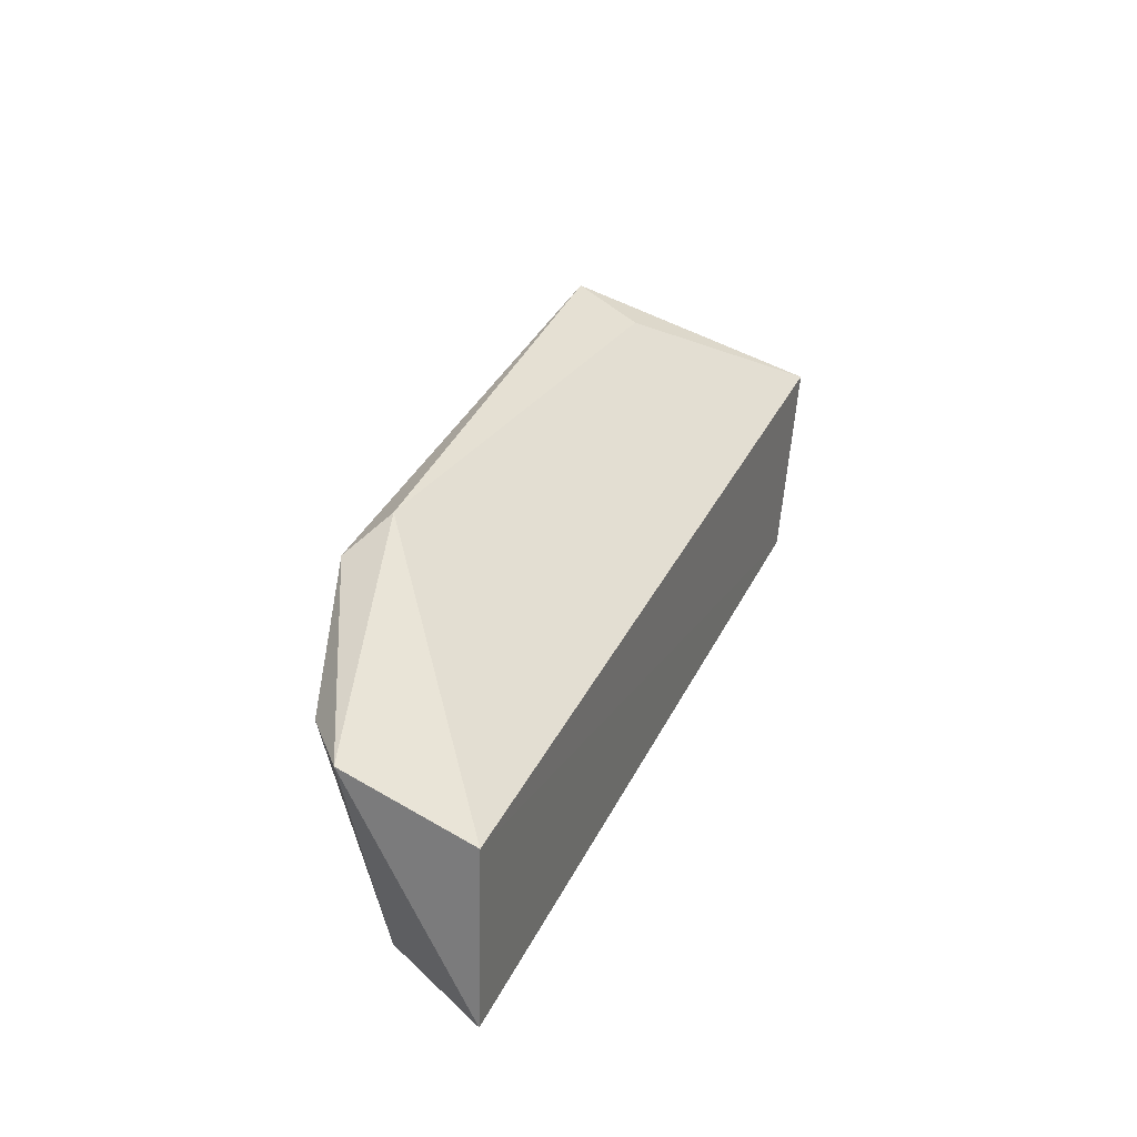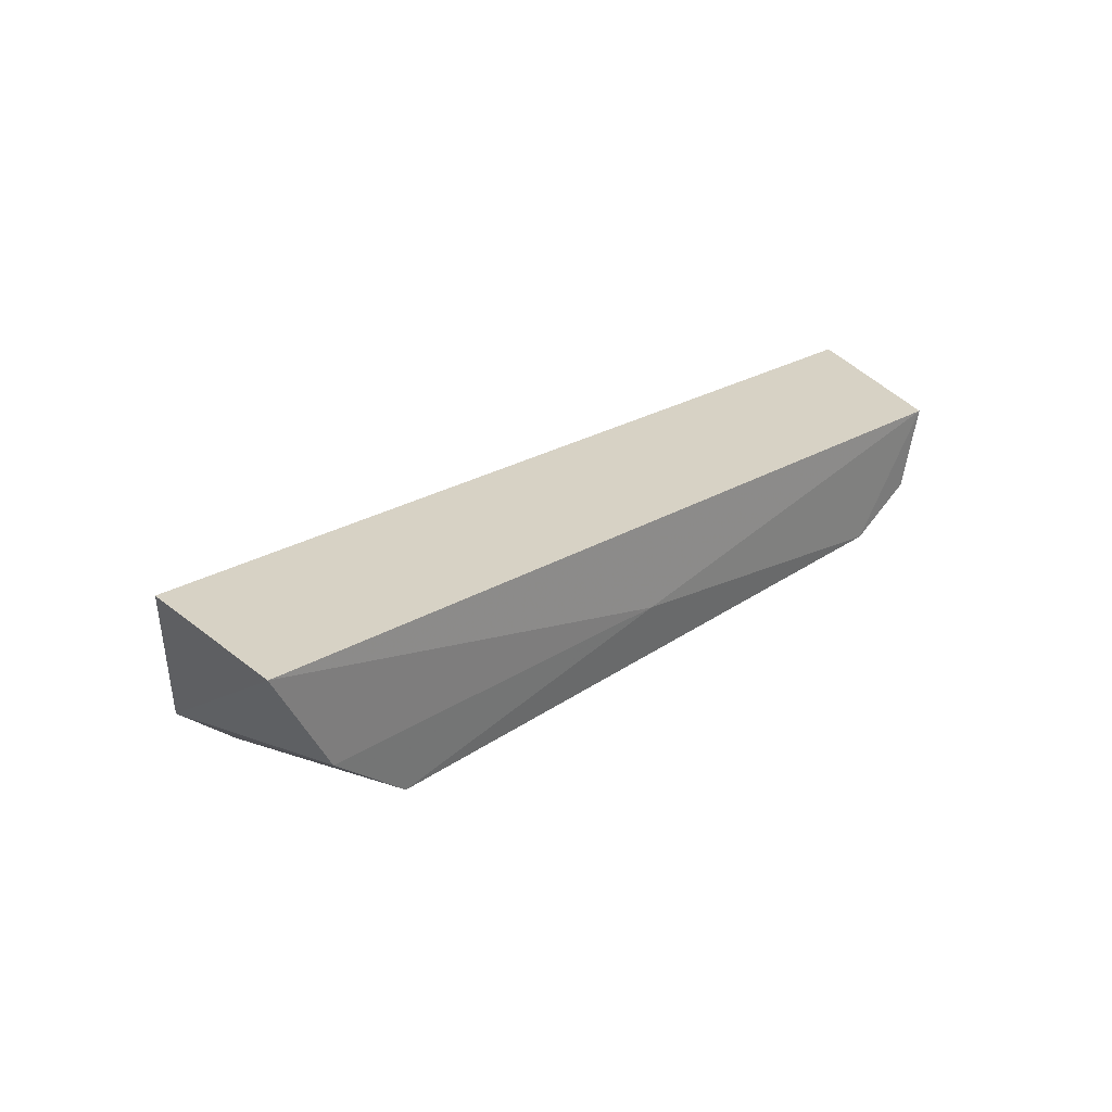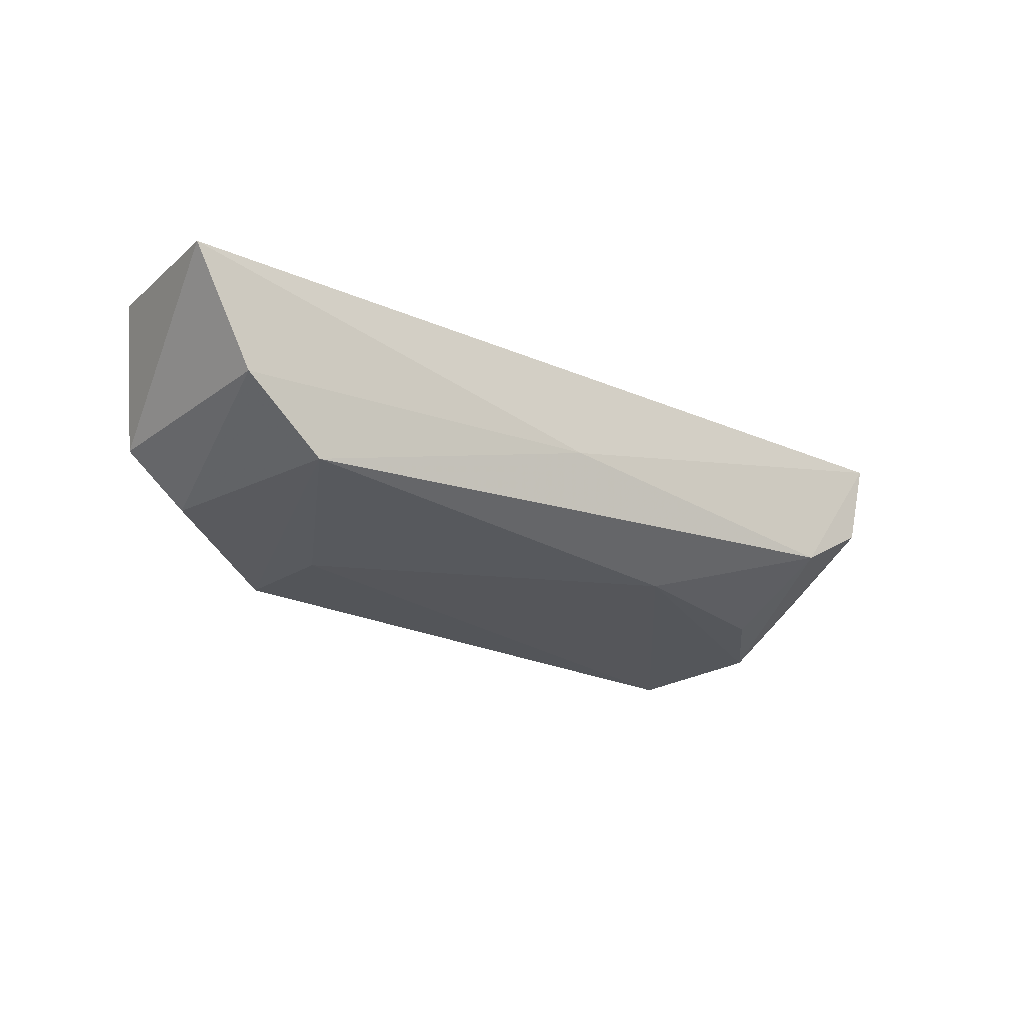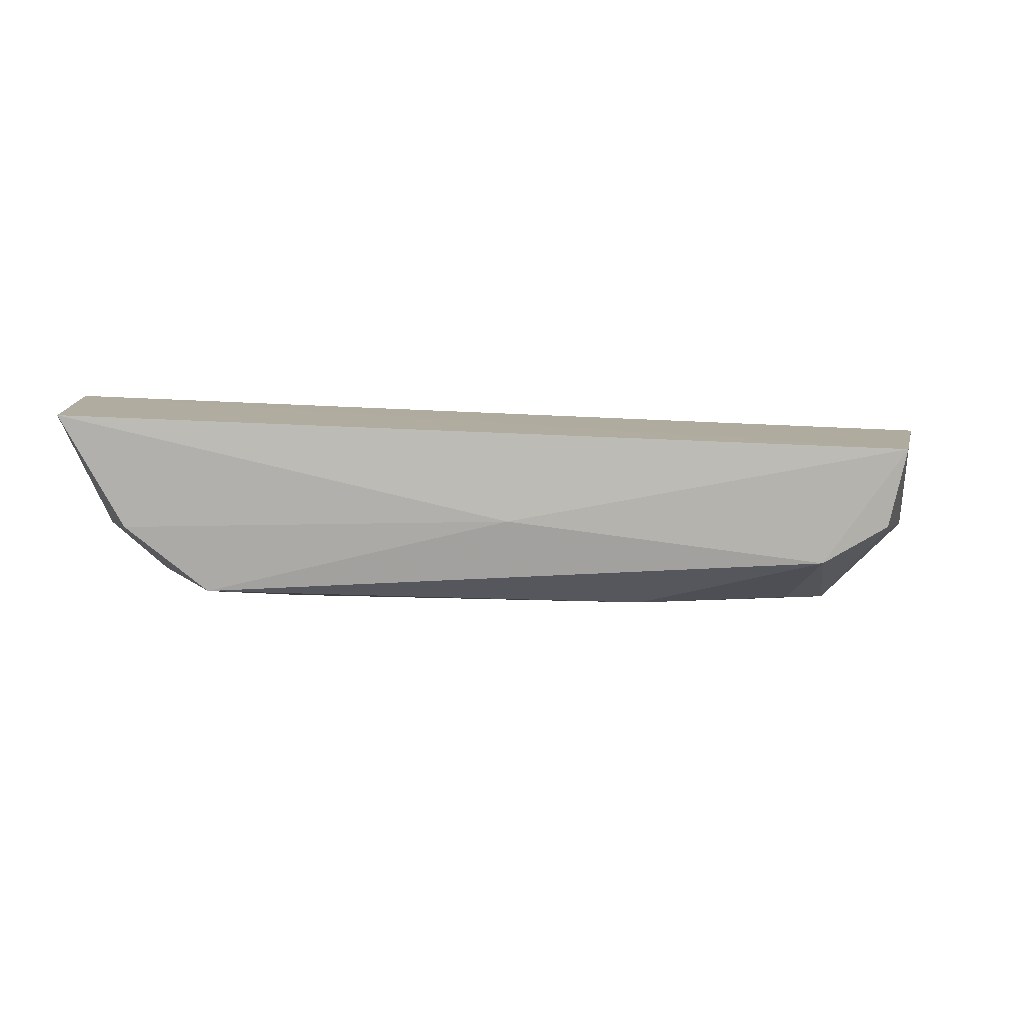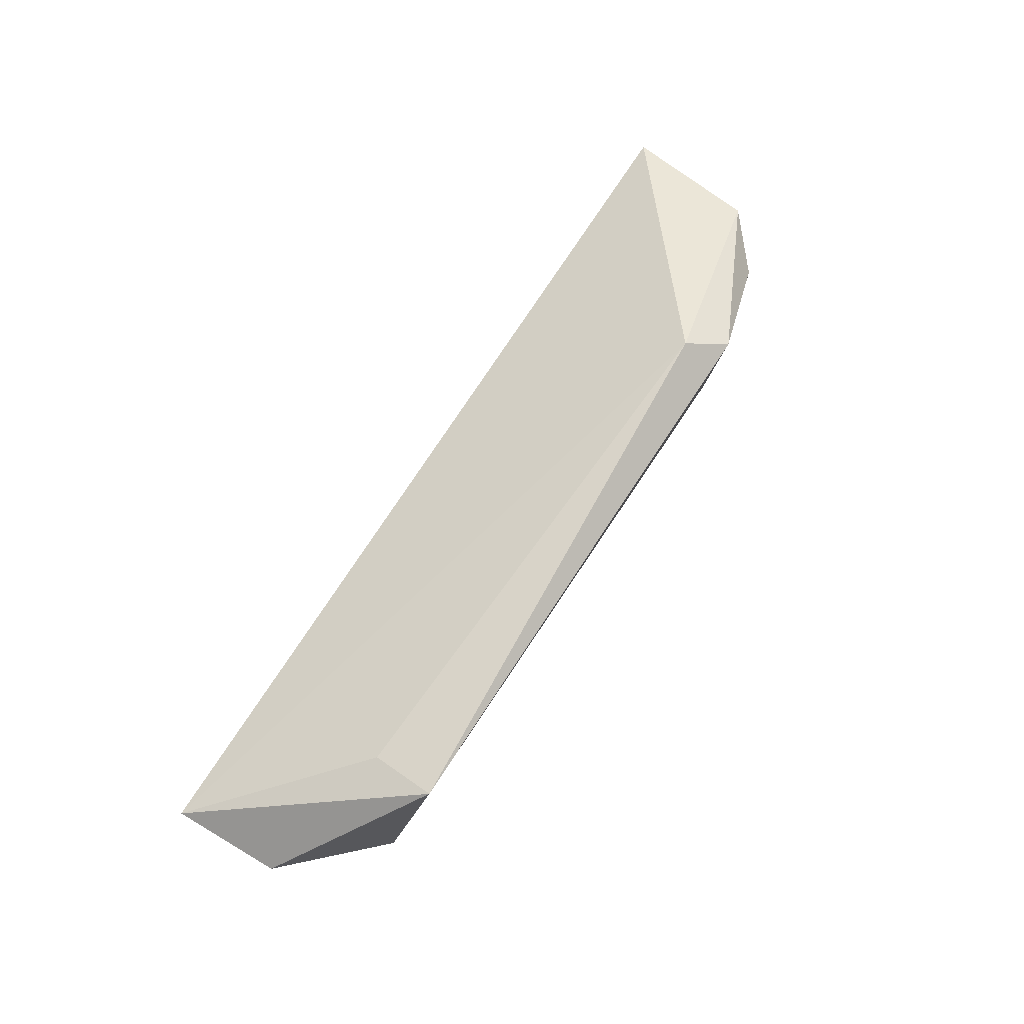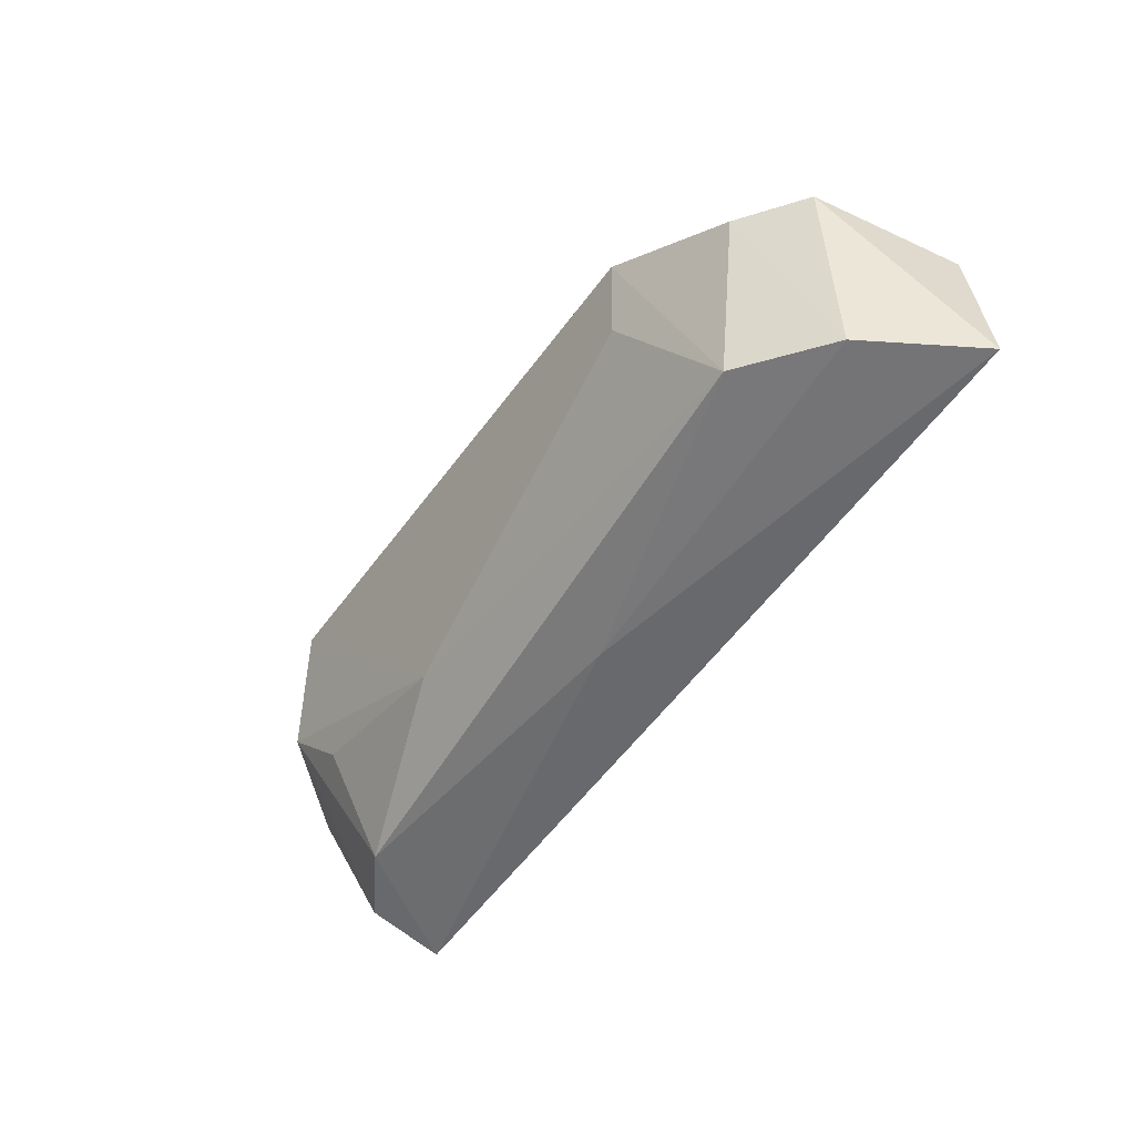
<metadata>
{"format":"obj","ext":"obj","renderer":"f3d","projection":"perspective","resolution":1024,"background":"white","views":[{"elev":29.2,"azim":-65.4,"up":"+Y"},{"elev":29.4,"azim":-43.9,"up":"+Z"},{"elev":-17.4,"azim":-35.6,"up":"+Z"},{"elev":10.0,"azim":-7.7,"up":"+Z"},{"elev":69.4,"azim":125.2,"up":"+Y"},{"elev":-55.1,"azim":-121.2,"up":"+Y"}]}
</metadata>
<code>
v 0.03867 0.05127 0.01817
v 0.03726 0.04789 0.01807
v 0.03181 0.05179 0.004692
v -0.01133 0.05717 0.005546
v -0.02564 0.05006 0.02204
v 0.02878 0.06009 0.003376
v 0.03811 0.05165 0.01055
v 0.03388 0.03873 0.01851
v -0.01009 0.05096 0.006242
v -0.008577 0.0593 0.007751
v 0.03259 0.03885 0.01276
v 0.01493 0.04262 0.006777
v -0.02221 0.03822 0.01423
v 0.0285 0.05795 0.008041
v -0.02419 0.0517 0.01221
v 0.02766 0.03863 0.01021
v -0.01668 0.03855 0.009484
v -0.02636 0.03803 0.02205
v 0.02735 0.04654 0.005929
v 0.004318 0.03799 0.014
v -0.0202 0.05139 0.008589
f 7 6 1
f 7 3 6
f 8 1 5
f 8 7 1
f 9 4 6
f 10 5 1
f 10 6 4
f 11 3 7
f 11 7 8
f 12 9 6
f 12 6 3
f 14 10 1
f 14 1 6
f 14 6 10
f 15 10 4
f 15 5 10
f 16 3 11
f 16 11 8
f 17 9 12
f 17 12 16
f 17 4 9
f 18 8 5
f 18 15 13
f 18 5 15
f 19 16 12
f 19 12 3
f 19 3 16
f 20 17 16
f 20 13 17
f 20 18 13
f 20 16 8
f 20 8 18
f 21 17 13
f 21 13 15
f 21 15 4
f 21 4 17

</code>
